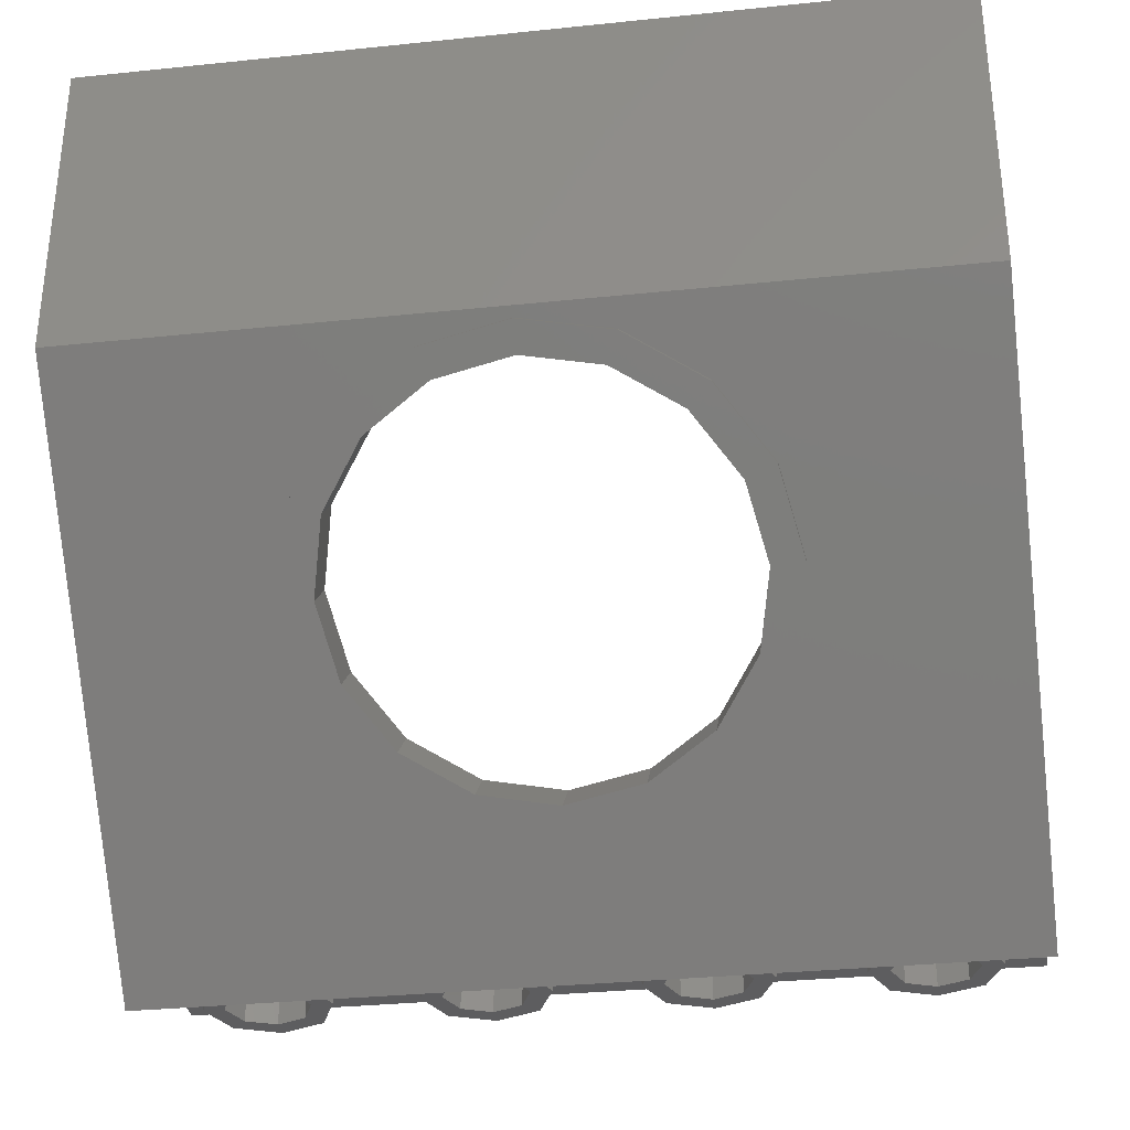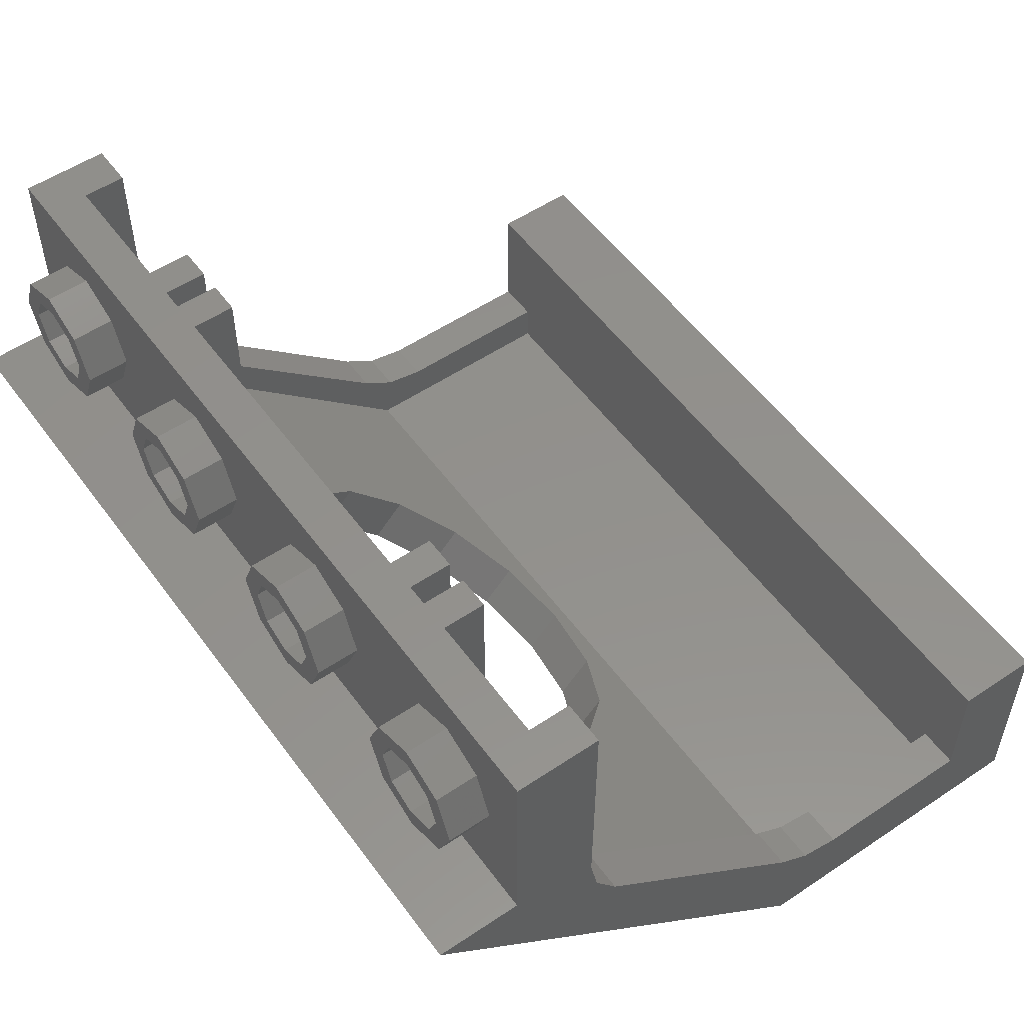
<metadata>
{"format":"stl","ext":"stl","renderer":"f3d","projection":"perspective","resolution":1024,"background":"white","views":[{"elev":-32.6,"azim":-171.8,"up":"+Y"},{"elev":54.2,"azim":54.5,"up":"+Z"}]}
</metadata>
<code>
# stl→obj: 418 verts, 618 faces
v 0.96 2.56 -1.6
v 0.9131 2.56 -1.713
v 0.8 2.56 -1.6
v 0.8 2.56 -1.76
v 0.6869 2.56 -1.713
v 0.64 2.56 -1.6
v 0.6869 2.56 -1.487
v 0.8 2.56 -1.44
v 0.9131 2.56 -1.487
v 0.16 2.56 -1.6
v 0.1131 2.56 -1.713
v 0 2.56 -1.6
v 0 2.56 -1.76
v -0.1131 2.56 -1.713
v -0.16 2.56 -1.6
v -0.1131 2.56 -1.487
v -0 2.56 -1.44
v 0.1131 2.56 -1.487
v -0.64 2.56 -1.6
v -0.6869 2.56 -1.713
v -0.8 2.56 -1.6
v -0.8 2.56 -1.76
v -0.9131 2.56 -1.713
v -0.96 2.56 -1.6
v -0.9131 2.56 -1.487
v -0.8 2.56 -1.44
v -0.6869 2.56 -1.487
v -1.6 2.24 -1.68
v -1.44 2.24 -1.68
v -1.6 2.24 -1.2
v 1.6 2.24 -1.2
v 1.44 2.24 -1.68
v 1.6 2.24 -1.68
v 1.6 0.32 -0.88
v 1.6 0 -0.4
v 1.6 -0.32 -0.4
v -1.6 -0.32 -0.4
v -1.6 0 -0.4
v -1.6 0.32 -0.88
v -1.44 1.6 -1.68
v -1.44 1.447 -1.65
v -1.44 1.2 -1.68
v -1.44 1.317 -1.563
v -1.44 0.32 -0.88
v -1.44 0.4372 -0.7628
v -1.44 0.3504 -0.6331
v -1.44 0.32 -0.48
v 1.44 1.2 -1.68
v 1.44 1.317 -1.563
v 1.44 1.447 -1.65
v 1.44 1.6 -1.68
v 1.44 0.32 -0.48
v 1.44 0.3504 -0.6331
v 1.44 0.32 -0.88
v 1.44 0.4372 -0.7628
v 1.6 1.6 -1.68
v 1.6 1.447 -1.65
v 1.6 1.2 -1.68
v 1.6 1.317 -1.563
v 1.6 0.4372 -0.7628
v 1.6 0.3504 -0.6331
v 1.6 0.32 -0.48
v -1.6 1.2 -1.68
v -1.6 1.317 -1.563
v -1.6 1.447 -1.65
v -1.6 1.6 -1.68
v -1.6 0.32 -0.48
v -1.6 0.3504 -0.6331
v -1.6 0.4372 -0.7628
v 0.76 1.353 -1.776
v -0 1.353 -1.776
v 0.2908 1.311 -1.736
v 0.5374 1.191 -1.622
v 0.7021 1.013 -1.452
v 0.76 0.8022 -1.252
v -0.76 1.353 -1.776
v -0.76 0.8022 -1.252
v -0.7021 1.013 -1.452
v -0.5374 1.191 -1.622
v -0.2908 1.311 -1.736
v -0.76 0.2519 -0.7275
v 0 0.2519 -0.7275
v -0.2908 0.2938 -0.7674
v -0.5374 0.4131 -0.881
v -0.7021 0.5916 -1.051
v 0.76 0.2519 -0.7275
v 0.7021 0.5916 -1.051
v 0.5374 0.4131 -0.881
v 0.2908 0.2938 -0.7674
v 0.88 0.05656 -0.7586
v -0 0.05656 -0.7586
v 0.3368 0.1051 -0.8048
v 0.6223 0.2432 -0.9364
v 0.813 0.4499 -1.133
v 0.88 0.6938 -1.366
v -0.88 0.05656 -0.7586
v -0.88 0.6938 -1.366
v -0.813 0.4499 -1.133
v -0.6223 0.2432 -0.9364
v -0.3368 0.1051 -0.8048
v -0.88 1.331 -1.972
v 0 1.331 -1.972
v -0.3368 1.283 -1.926
v -0.6223 1.144 -1.795
v -0.813 0.9377 -1.598
v 0.88 1.331 -1.972
v 0.813 0.9377 -1.598
v 0.6223 1.144 -1.795
v 0.3368 1.283 -1.926
v 0.96 2.4 -1.6
v 0.9131 2.4 -1.713
v 0.8 2.4 -1.76
v 0.6869 2.4 -1.713
v 0.64 2.4 -1.6
v 0.6869 2.4 -1.487
v 0.8 2.4 -1.44
v 0.9131 2.4 -1.487
v 0.16 2.4 -1.6
v 0.1131 2.4 -1.713
v 0 2.4 -1.76
v -0.1131 2.4 -1.713
v -0.16 2.4 -1.6
v -0.1131 2.4 -1.487
v -0 2.4 -1.44
v 0.1131 2.4 -1.487
v -0.64 2.4 -1.6
v -0.6869 2.4 -1.713
v -0.8 2.4 -1.76
v -0.9131 2.4 -1.713
v -0.96 2.4 -1.6
v -0.9131 2.4 -1.487
v -0.8 2.4 -1.44
v -0.6869 2.4 -1.487
v -1.44 2.4 -1.84
v -1.44 2.56 -1.84
v -1.44 2.56 -1.36
v -1.44 2.4 -1.36
v 1.44 2.4 -1.84
v 1.44 2.56 -1.84
v 1.44 2.4 -1.36
v 1.44 2.56 -1.36
v 1.6 2.56 -1.2
v -1.6 2.56 -1.2
v -1.6 2.56 -2
v 1.6 2.56 -2
v -1.44 1.42 -1.84
v -1.44 2.24 -1.84
v -1.44 0.32 0.4
v -1.44 0.16 0.4
v -1.44 0.16 -0.64
v 1.44 2.24 -1.84
v 1.44 1.42 -1.84
v 1.44 0.16 -0.64
v 1.44 0.16 0.4
v 1.44 0.32 0.4
v 1.6 2.24 -2
v 1.6 1.36 -2
v 1.6 0.32 0.4
v 1.6 0 0.4
v -1.6 1.36 -2
v -1.6 2.24 -2
v -1.6 0 0.4
v -1.6 0.32 0.4
v -0.64 0.16 0.4
v 0.64 0.16 0.4
v 0.64 0.16 -0.64
v -0.64 0.16 -0.64
v -0.84 0.16 0.4
v -0.76 0.16 0.4
v -0.76 0.16 -0.64
v -0.84 0.16 -0.64
v 0.76 0.16 0.4
v 0.84 0.16 0.4
v 0.84 0.16 -0.64
v 0.76 0.16 -0.64
v -0.96 0.16 0.4
v -0.96 0.16 -0.64
v 0.96 0.16 -0.64
v 0.96 0.16 0.4
v -0.84 0.32 0.4
v -0.84 0.32 -0.79
v -0.96 0.32 -0.79
v -0.96 0.32 0.4
v -0.96 0.16 -0.79
v -0.84 0.16 -0.79
v -0.64 0.32 0.4
v -0.64 0.32 -0.79
v -0.76 0.32 -0.79
v -0.76 0.32 0.4
v -0.76 0.16 -0.79
v -0.64 0.16 -0.79
v 0.76 0.32 0.4
v 0.76 0.32 -0.79
v 0.64 0.32 -0.79
v 0.64 0.32 0.4
v 0.64 0.16 -0.79
v 0.76 0.16 -0.79
v 0.96 0.32 0.4
v 0.96 0.32 -0.79
v 0.84 0.32 -0.79
v 0.84 0.32 0.4
v 0.84 0.16 -0.79
v 0.96 0.16 -0.79
v -1.14 0.32 -0.24
v -1.14 0.32 -0.79
v -1.26 0.32 -0.79
v -1.26 0.32 -0.24
v -1.26 0.16 -0.79
v -1.26 0.16 -0.24
v -1.14 0.16 -0.24
v -1.14 0.16 -0.79
v 1.26 0.32 -0.24
v 1.26 0.32 -0.79
v 1.14 0.32 -0.79
v 1.14 0.32 -0.24
v 1.14 0.16 -0.79
v 1.14 0.16 -0.24
v 1.26 0.16 -0.24
v 1.26 0.16 -0.79
v -0.24 0 0
v -0.24 -0.16 0
v -0.2869 -0.16 0.1131
v -0.2869 0 0.1131
v -0.4 -0.16 0.16
v -0.4 0 0.16
v -0.5131 -0.16 0.1131
v -0.5131 0 0.1131
v -0.56 -0.16 -0
v -0.56 0 -0
v -0.5131 -0.16 -0.1131
v -0.5131 0 -0.1131
v -0.4 -0.16 -0.16
v -0.4 0 -0.16
v -0.2869 -0.16 -0.1131
v -0.2869 0 -0.1131
v -0.16 -0.16 0
v -0.16 0 0
v -0.2303 0 0.1697
v -0.2303 -0.16 0.1697
v -0.4 0 0.24
v -0.4 -0.16 0.24
v -0.5697 0 0.1697
v -0.5697 -0.16 0.1697
v -0.64 0 -0
v -0.64 -0.16 -0
v -0.5697 0 -0.1697
v -0.5697 -0.16 -0.1697
v -0.4 0 -0.24
v -0.4 -0.16 -0.24
v -0.2303 0 -0.1697
v -0.2303 -0.16 -0.1697
v -1.04 0 0
v -1.04 -0.16 0
v -1.087 -0.16 0.1131
v -1.087 0 0.1131
v -1.2 -0.16 0.16
v -1.2 0 0.16
v -1.313 -0.16 0.1131
v -1.313 0 0.1131
v -1.36 -0.16 -0
v -1.36 0 -0
v -1.313 -0.16 -0.1131
v -1.313 0 -0.1131
v -1.2 -0.16 -0.16
v -1.2 0 -0.16
v -1.087 -0.16 -0.1131
v -1.087 0 -0.1131
v -0.96 -0.16 0
v -0.96 0 0
v -1.03 0 0.1697
v -1.03 -0.16 0.1697
v -1.2 0 0.24
v -1.2 -0.16 0.24
v -1.37 0 0.1697
v -1.37 -0.16 0.1697
v -1.44 0 -0
v -1.44 -0.16 -0
v -1.37 0 -0.1697
v -1.37 -0.16 -0.1697
v -1.2 0 -0.24
v -1.2 -0.16 -0.24
v -1.03 0 -0.1697
v -1.03 -0.16 -0.1697
v 1.36 0 0
v 1.36 -0.16 0
v 1.313 -0.16 0.1131
v 1.313 0 0.1131
v 1.2 -0.16 0.16
v 1.2 0 0.16
v 1.087 -0.16 0.1131
v 1.087 0 0.1131
v 1.04 -0.16 -0
v 1.04 0 -0
v 1.087 -0.16 -0.1131
v 1.087 0 -0.1131
v 1.2 -0.16 -0.16
v 1.2 0 -0.16
v 1.313 -0.16 -0.1131
v 1.313 0 -0.1131
v 1.44 -0.16 0
v 1.44 0 0
v 1.37 0 0.1697
v 1.37 -0.16 0.1697
v 1.2 0 0.24
v 1.2 -0.16 0.24
v 1.03 0 0.1697
v 1.03 -0.16 0.1697
v 0.96 0 -0
v 0.96 -0.16 -0
v 1.03 0 -0.1697
v 1.03 -0.16 -0.1697
v 1.2 0 -0.24
v 1.2 -0.16 -0.24
v 1.37 0 -0.1697
v 1.37 -0.16 -0.1697
v 0.56 0 0
v 0.56 -0.16 0
v 0.5131 -0.16 0.1131
v 0.5131 0 0.1131
v 0.4 -0.16 0.16
v 0.4 0 0.16
v 0.2869 -0.16 0.1131
v 0.2869 0 0.1131
v 0.24 -0.16 -0
v 0.24 0 -0
v 0.2869 -0.16 -0.1131
v 0.2869 0 -0.1131
v 0.4 -0.16 -0.16
v 0.4 0 -0.16
v 0.5131 -0.16 -0.1131
v 0.5131 0 -0.1131
v 0.64 -0.16 0
v 0.64 0 0
v 0.5697 0 0.1697
v 0.5697 -0.16 0.1697
v 0.4 0 0.24
v 0.4 -0.16 0.24
v 0.2303 0 0.1697
v 0.2303 -0.16 0.1697
v 0.16 0 -0
v 0.16 -0.16 -0
v 0.2303 0 -0.1697
v 0.2303 -0.16 -0.1697
v 0.4 0 -0.24
v 0.4 -0.16 -0.24
v 0.5697 0 -0.1697
v 0.5697 -0.16 -0.1697
v 0.88 0.6772 -1.383
v 0.813 0.4333 -1.151
v 0.6223 0.2266 -0.9538
v 0.3368 0.105 -0.8048
v 0.3368 0.08847 -0.8222
v -0 0.05651 -0.7586
v -0 0.03996 -0.776
v -0.3368 0.105 -0.8048
v -0.3368 0.08847 -0.8222
v -0.6223 0.2266 -0.9538
v -0.813 0.4333 -1.151
v -0.88 0.6772 -1.383
v -0.813 0.9376 -1.598
v -0.813 0.9211 -1.615
v -0.6223 1.128 -1.812
v -0.3368 1.282 -1.926
v -0.3368 1.266 -1.944
v 0 1.314 -1.99
v 0.3368 1.282 -1.926
v 0.3368 1.266 -1.944
v 0.6223 1.128 -1.812
v 0.813 0.9376 -1.598
v 0.813 0.9211 -1.615
v 0.76 0.6772 -1.383
v 0.76 0.8041 -1.25
v 0.7021 1.015 -1.45
v 0.7021 0.8878 -1.583
v 0.5374 1.193 -1.62
v 0.5374 1.066 -1.754
v 0.2908 1.313 -1.734
v 0.2908 1.186 -1.867
v 0 1.354 -1.774
v 0 1.228 -1.907
v -0.2908 1.313 -1.734
v -0.2908 1.186 -1.867
v -0.5374 1.193 -1.62
v -0.5374 1.066 -1.754
v -0.7021 1.015 -1.45
v -0.7021 0.8878 -1.583
v -0.76 0.8041 -1.25
v -0.76 0.6772 -1.383
v -0.7021 0.5935 -1.049
v -0.7021 0.4666 -1.182
v -0.5374 0.4149 -0.8791
v -0.5374 0.288 -1.012
v -0.2908 0.2956 -0.7654
v -0.2908 0.1687 -0.8987
v -0 0.2538 -0.7255
v -0 0.1269 -0.8588
v 0.2908 0.2956 -0.7654
v 0.2908 0.1687 -0.8987
v 0.5374 0.4149 -0.8791
v 0.5374 0.288 -1.012
v 0.7021 0.5935 -1.049
v 0.7021 0.4666 -1.182
v 0.8 0.6772 -1.383
v 0.7391 0.4555 -1.172
v 0.5657 0.2676 -0.9928
v 0.3061 0.142 -0.8732
v -0 0.09789 -0.8312
v -0.3061 0.142 -0.8732
v -0.5657 0.2676 -0.9928
v -0.7391 0.4555 -1.172
v -0.8 0.6772 -1.383
v -0.7391 0.8989 -1.594
v -0.5657 1.087 -1.773
v -0.3061 1.212 -1.893
v 0 1.257 -1.935
v 0.3061 1.212 -1.893
v 0.5657 1.087 -1.773
v 0.7391 0.8989 -1.594
f 1 2 3
f 2 4 3
f 4 5 3
f 5 6 3
f 6 7 3
f 7 8 3
f 8 9 3
f 9 1 3
f 10 11 12
f 11 13 12
f 13 14 12
f 14 15 12
f 15 16 12
f 16 17 12
f 17 18 12
f 18 10 12
f 19 20 21
f 20 22 21
f 22 23 21
f 23 24 21
f 24 25 21
f 25 26 21
f 26 27 21
f 27 19 21
f 28 29 30
f 31 32 33
f 34 35 36
f 37 38 39
f 40 41 42
f 41 43 42
f 44 45 46
f 44 46 47
f 48 49 50
f 48 50 51
f 52 53 54
f 53 55 54
f 56 57 58
f 57 59 58
f 34 60 61
f 34 61 62
f 63 64 65
f 63 65 66
f 67 68 39
f 68 69 39
f 70 71 72
f 70 72 73
f 70 73 74
f 70 74 75
f 76 77 78
f 76 78 79
f 76 79 80
f 76 80 71
f 81 82 83
f 81 83 84
f 81 84 85
f 81 85 77
f 86 75 87
f 86 87 88
f 86 88 89
f 86 89 82
f 90 91 92
f 90 92 93
f 90 93 94
f 90 94 95
f 96 97 98
f 96 98 99
f 96 99 100
f 96 100 91
f 101 102 103
f 101 103 104
f 101 104 105
f 101 105 97
f 106 95 107
f 106 107 108
f 106 108 109
f 106 109 102
f 1 110 111
f 1 111 2
f 2 111 112
f 2 112 4
f 4 112 113
f 4 113 5
f 5 113 114
f 5 114 6
f 6 114 115
f 6 115 7
f 7 115 116
f 7 116 8
f 8 116 117
f 8 117 9
f 9 117 110
f 9 110 1
f 10 118 119
f 10 119 11
f 11 119 120
f 11 120 13
f 13 120 121
f 13 121 14
f 14 121 122
f 14 122 15
f 15 122 123
f 15 123 16
f 16 123 124
f 16 124 17
f 17 124 125
f 17 125 18
f 18 125 118
f 18 118 10
f 19 126 127
f 19 127 20
f 20 127 128
f 20 128 22
f 22 128 129
f 22 129 23
f 23 129 130
f 23 130 24
f 24 130 131
f 24 131 25
f 25 131 132
f 25 132 26
f 26 132 133
f 26 133 27
f 27 133 126
f 27 126 19
f 134 135 136
f 134 136 137
f 138 139 135
f 138 135 134
f 140 141 139
f 140 139 138
f 137 136 141
f 137 141 140
f 138 134 137
f 138 137 140
f 142 141 136
f 142 136 143
f 143 136 135
f 143 135 144
f 144 135 139
f 144 139 145
f 145 139 141
f 145 141 142
f 31 30 29
f 31 29 32
f 43 45 44
f 43 44 42
f 42 146 147
f 42 147 29
f 148 149 150
f 148 150 44
f 48 54 55
f 48 55 49
f 32 151 152
f 32 152 48
f 54 153 154
f 54 154 155
f 59 60 34
f 59 34 58
f 156 33 58
f 156 58 157
f 157 58 34
f 157 34 36
f 35 34 158
f 35 158 159
f 63 39 69
f 63 69 64
f 160 63 28
f 160 28 161
f 37 39 63
f 37 63 160
f 162 163 39
f 162 39 38
f 163 162 149
f 163 149 148
f 155 154 159
f 155 159 158
f 159 154 149
f 159 149 162
f 153 152 70
f 153 70 86
f 146 150 81
f 146 81 76
f 76 70 152
f 76 152 146
f 153 86 81
f 153 81 150
f 157 36 90
f 157 90 106
f 37 160 101
f 37 101 96
f 106 101 160
f 106 160 157
f 36 37 96
f 36 96 90
f 31 142 143
f 31 143 30
f 156 145 142
f 156 142 31
f 161 144 145
f 161 145 156
f 30 143 144
f 30 144 161
f 152 151 147
f 152 147 146
f 32 29 147
f 32 147 151
f 28 66 40
f 28 40 29
f 64 43 41
f 64 41 65
f 65 41 40
f 65 40 66
f 43 64 69
f 43 69 45
f 67 47 46
f 67 46 68
f 68 46 45
f 68 45 69
f 148 47 67
f 148 67 163
f 32 51 56
f 32 56 33
f 56 51 50
f 56 50 57
f 57 50 49
f 57 49 59
f 59 49 55
f 59 55 60
f 60 55 53
f 60 53 61
f 61 53 52
f 61 52 62
f 158 62 52
f 158 52 155
f 160 161 156
f 160 156 157
f 164 165 166
f 164 166 167
f 168 169 170
f 168 170 171
f 172 173 174
f 172 174 175
f 176 177 150
f 176 150 149
f 154 153 178
f 154 178 179
f 180 181 182
f 180 182 183
f 183 182 184
f 183 184 176
f 181 180 168
f 181 168 185
f 180 183 176
f 180 176 168
f 186 187 188
f 186 188 189
f 189 188 190
f 189 190 169
f 187 186 164
f 187 164 191
f 186 189 169
f 186 169 164
f 192 193 194
f 192 194 195
f 195 194 196
f 195 196 165
f 193 192 172
f 193 172 197
f 192 195 165
f 192 165 172
f 198 199 200
f 198 200 201
f 201 200 202
f 201 202 173
f 199 198 179
f 199 179 203
f 198 201 173
f 198 173 179
f 204 205 206
f 204 206 207
f 207 206 208
f 207 208 209
f 205 204 210
f 205 210 211
f 204 207 209
f 204 209 210
f 212 213 214
f 212 214 215
f 215 214 216
f 215 216 217
f 213 212 218
f 213 218 219
f 212 215 217
f 212 217 218
f 37 36 35
f 37 35 38
f 35 159 162
f 35 162 38
f 220 221 222
f 220 222 223
f 223 222 224
f 223 224 225
f 225 224 226
f 225 226 227
f 227 226 228
f 227 228 229
f 229 228 230
f 229 230 231
f 231 230 232
f 231 232 233
f 233 232 234
f 233 234 235
f 235 234 221
f 235 221 220
f 236 237 238
f 236 238 239
f 239 238 240
f 239 240 241
f 241 240 242
f 241 242 243
f 243 242 244
f 243 244 245
f 245 244 246
f 245 246 247
f 247 246 248
f 247 248 249
f 249 248 250
f 249 250 251
f 251 250 237
f 251 237 236
f 221 236 239
f 221 239 222
f 222 239 241
f 222 241 224
f 224 241 243
f 224 243 226
f 226 243 245
f 226 245 228
f 228 245 247
f 228 247 230
f 230 247 249
f 230 249 232
f 232 249 251
f 232 251 234
f 234 251 236
f 234 236 221
f 252 253 254
f 252 254 255
f 255 254 256
f 255 256 257
f 257 256 258
f 257 258 259
f 259 258 260
f 259 260 261
f 261 260 262
f 261 262 263
f 263 262 264
f 263 264 265
f 265 264 266
f 265 266 267
f 267 266 253
f 267 253 252
f 268 269 270
f 268 270 271
f 271 270 272
f 271 272 273
f 273 272 274
f 273 274 275
f 275 274 276
f 275 276 277
f 277 276 278
f 277 278 279
f 279 278 280
f 279 280 281
f 281 280 282
f 281 282 283
f 283 282 269
f 283 269 268
f 253 268 271
f 253 271 254
f 254 271 273
f 254 273 256
f 256 273 275
f 256 275 258
f 258 275 277
f 258 277 260
f 260 277 279
f 260 279 262
f 262 279 281
f 262 281 264
f 264 281 283
f 264 283 266
f 266 283 268
f 266 268 253
f 284 285 286
f 284 286 287
f 287 286 288
f 287 288 289
f 289 288 290
f 289 290 291
f 291 290 292
f 291 292 293
f 293 292 294
f 293 294 295
f 295 294 296
f 295 296 297
f 297 296 298
f 297 298 299
f 299 298 285
f 299 285 284
f 300 301 302
f 300 302 303
f 303 302 304
f 303 304 305
f 305 304 306
f 305 306 307
f 307 306 308
f 307 308 309
f 309 308 310
f 309 310 311
f 311 310 312
f 311 312 313
f 313 312 314
f 313 314 315
f 315 314 301
f 315 301 300
f 285 300 303
f 285 303 286
f 286 303 305
f 286 305 288
f 288 305 307
f 288 307 290
f 290 307 309
f 290 309 292
f 292 309 311
f 292 311 294
f 294 311 313
f 294 313 296
f 296 313 315
f 296 315 298
f 298 315 300
f 298 300 285
f 316 317 318
f 316 318 319
f 319 318 320
f 319 320 321
f 321 320 322
f 321 322 323
f 323 322 324
f 323 324 325
f 325 324 326
f 325 326 327
f 327 326 328
f 327 328 329
f 329 328 330
f 329 330 331
f 331 330 317
f 331 317 316
f 332 333 334
f 332 334 335
f 335 334 336
f 335 336 337
f 337 336 338
f 337 338 339
f 339 338 340
f 339 340 341
f 341 340 342
f 341 342 343
f 343 342 344
f 343 344 345
f 345 344 346
f 345 346 347
f 347 346 333
f 347 333 332
f 317 332 335
f 317 335 318
f 318 335 337
f 318 337 320
f 320 337 339
f 320 339 322
f 322 339 341
f 322 341 324
f 324 341 343
f 324 343 326
f 326 343 345
f 326 345 328
f 328 345 347
f 328 347 330
f 330 347 332
f 330 332 317
f 348 95 94
f 348 94 349
f 349 94 93
f 349 93 350
f 350 93 351
f 350 351 352
f 352 351 353
f 352 353 354
f 354 353 355
f 354 355 356
f 356 355 99
f 356 99 357
f 357 99 98
f 357 98 358
f 358 98 97
f 358 97 359
f 359 97 360
f 359 360 361
f 361 360 104
f 361 104 362
f 362 104 363
f 362 363 364
f 364 363 102
f 364 102 365
f 365 102 366
f 365 366 367
f 367 366 108
f 367 108 368
f 368 108 369
f 368 369 370
f 370 369 95
f 370 95 348
f 371 372 373
f 371 373 374
f 374 373 375
f 374 375 376
f 376 375 377
f 376 377 378
f 378 377 379
f 378 379 380
f 380 379 381
f 380 381 382
f 382 381 383
f 382 383 384
f 384 383 385
f 384 385 386
f 386 385 387
f 386 387 388
f 388 387 389
f 388 389 390
f 390 389 391
f 390 391 392
f 392 391 393
f 392 393 394
f 394 393 395
f 394 395 396
f 396 395 397
f 396 397 398
f 398 397 399
f 398 399 400
f 400 399 401
f 400 401 402
f 402 401 372
f 402 372 371
f 371 403 404
f 371 404 402
f 402 404 405
f 402 405 400
f 400 405 406
f 400 406 398
f 398 406 407
f 398 407 396
f 396 407 408
f 396 408 394
f 394 408 409
f 394 409 392
f 392 409 410
f 392 410 390
f 390 410 411
f 390 411 388
f 388 411 412
f 388 412 386
f 386 412 413
f 386 413 384
f 384 413 414
f 384 414 382
f 382 414 415
f 382 415 380
f 380 415 416
f 380 416 378
f 378 416 417
f 378 417 376
f 376 417 418
f 376 418 374
f 374 418 403
f 374 403 371
f 403 348 349
f 403 349 404
f 404 349 350
f 404 350 405
f 405 350 352
f 405 352 406
f 406 352 354
f 406 354 407
f 407 354 356
f 407 356 408
f 408 356 357
f 408 357 409
f 409 357 358
f 409 358 410
f 410 358 359
f 410 359 411
f 411 359 361
f 411 361 412
f 412 361 362
f 412 362 413
f 413 362 364
f 413 364 414
f 414 364 365
f 414 365 415
f 415 365 367
f 415 367 416
f 416 367 368
f 416 368 417
f 417 368 370
f 417 370 418
f 418 370 348
f 418 348 403

</code>
